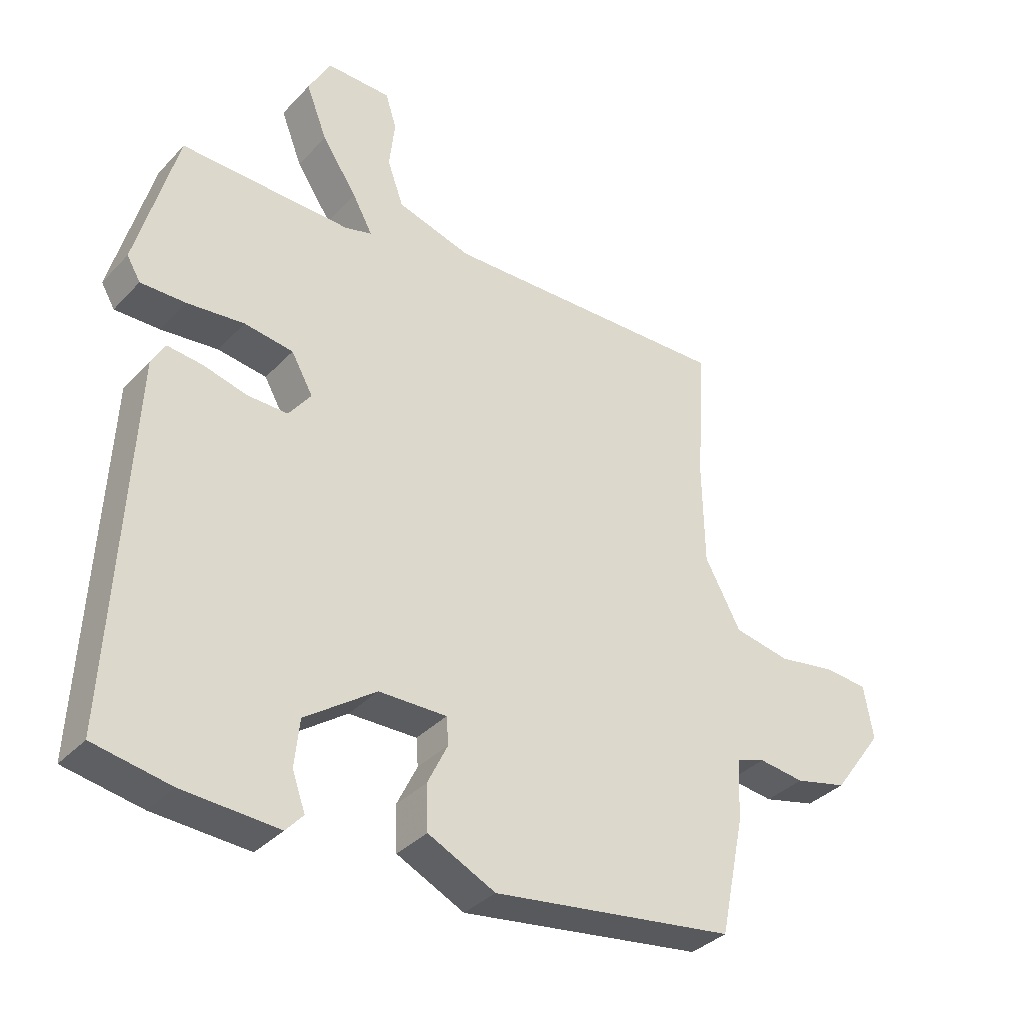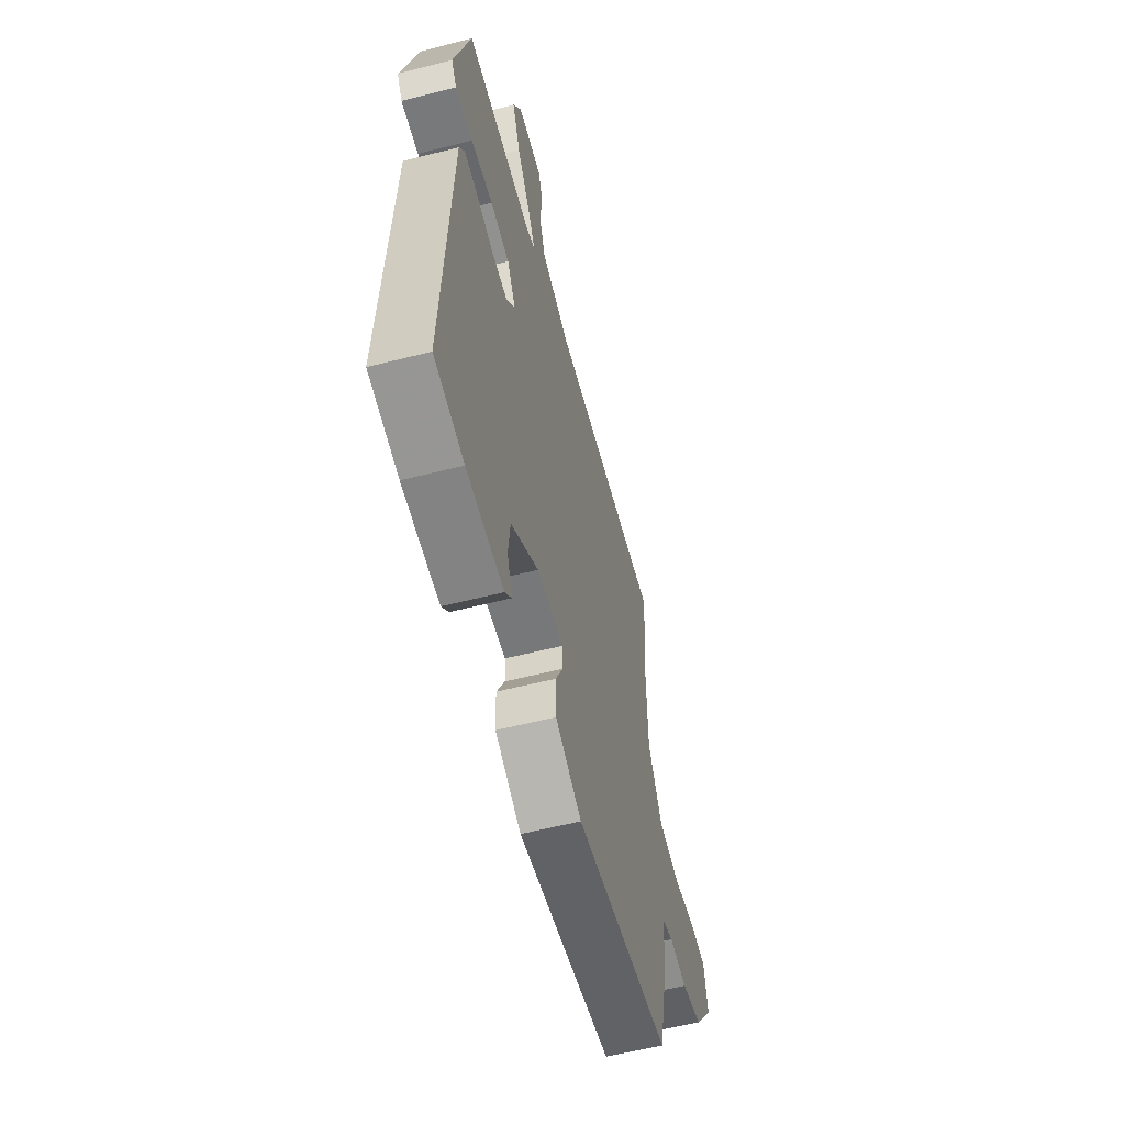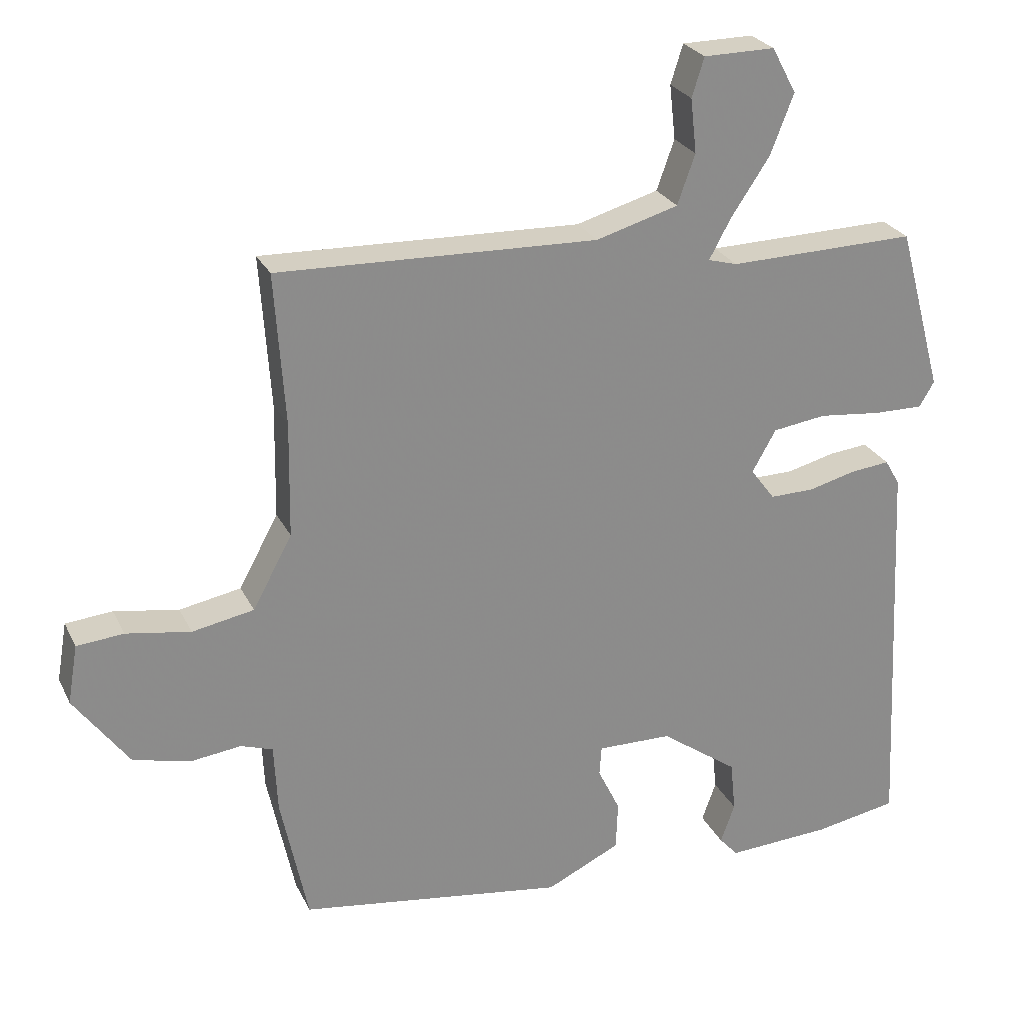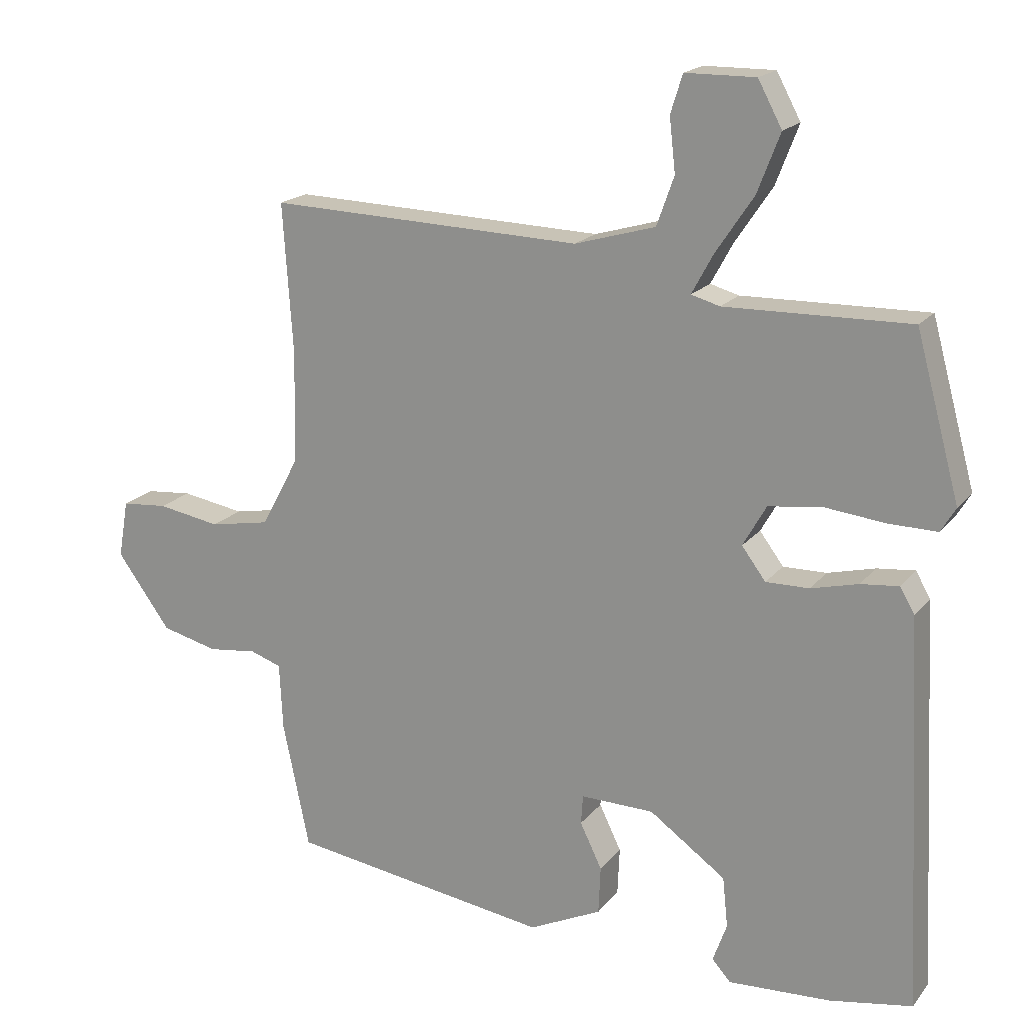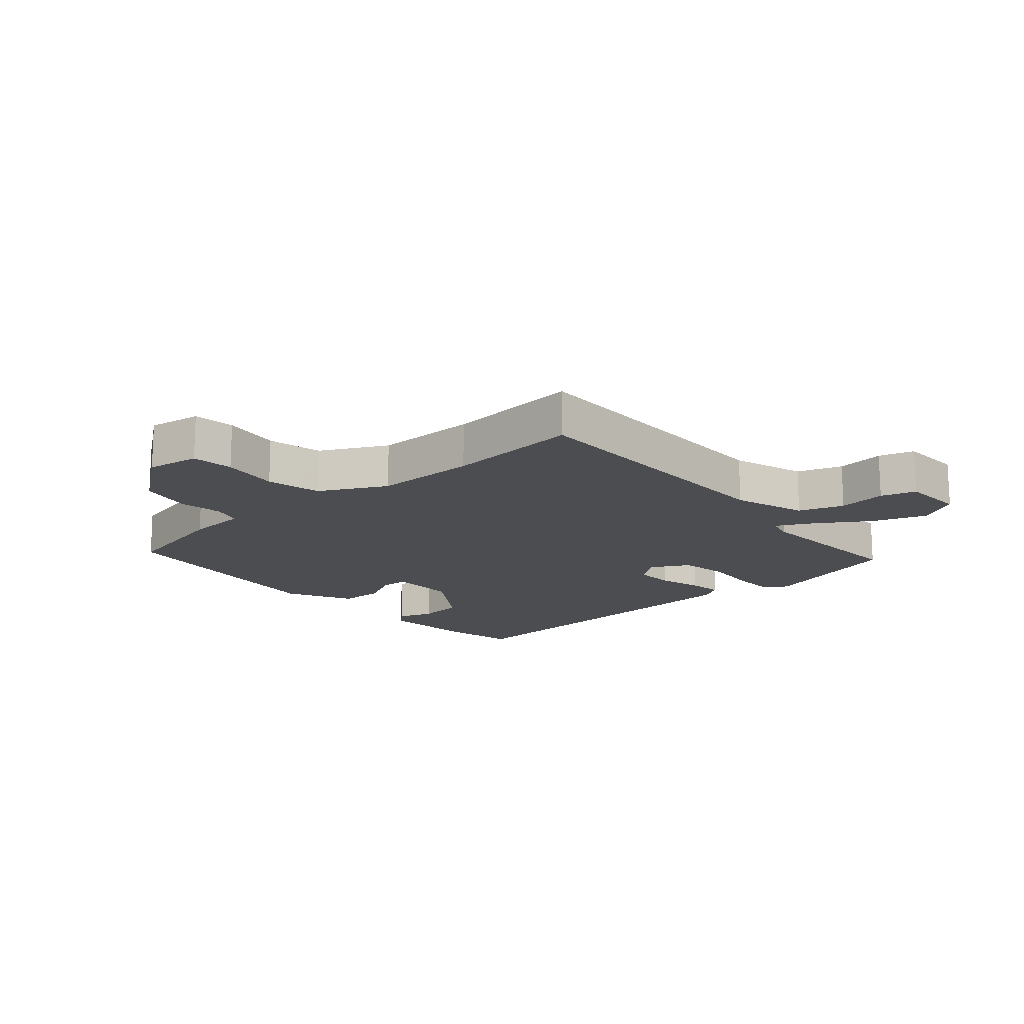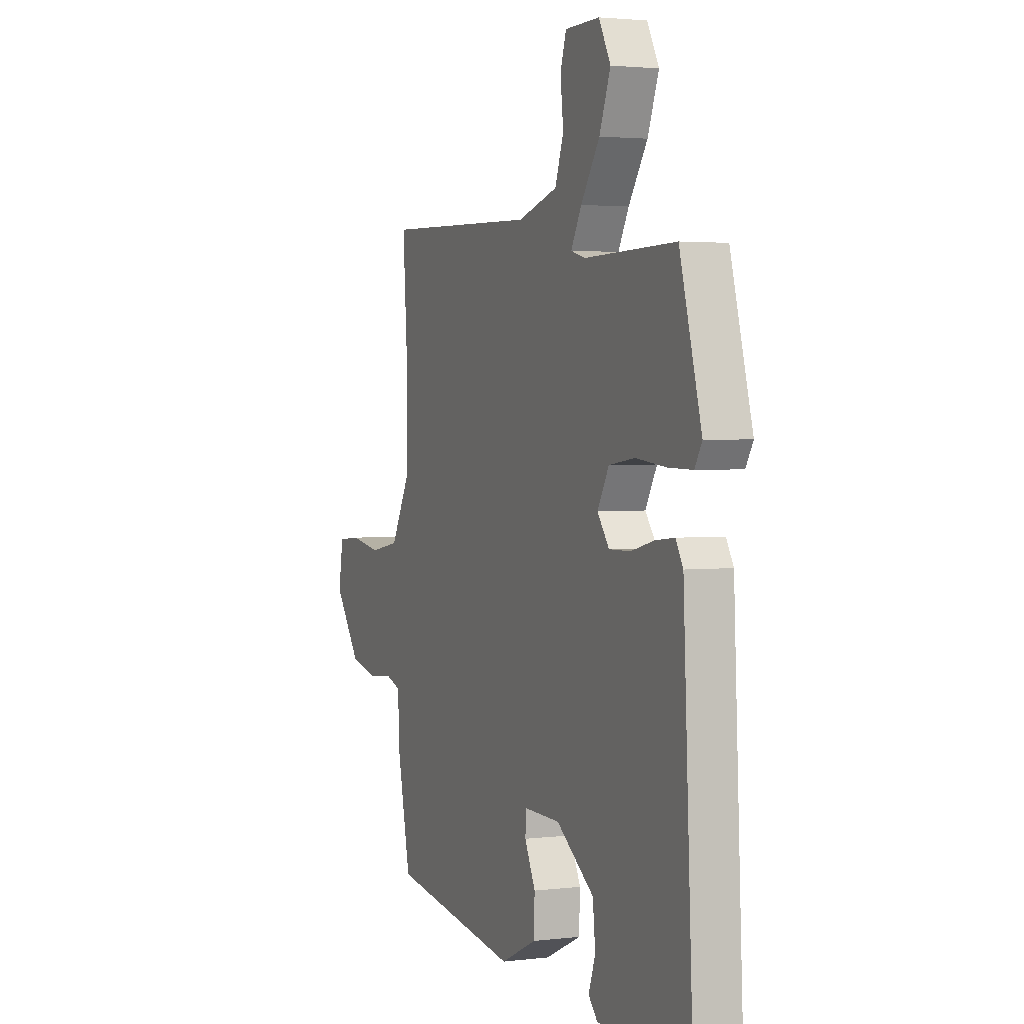
<metadata>
{"format":"obj","ext":"obj","renderer":"f3d","projection":"perspective","resolution":1024,"background":"white","views":[{"elev":-35.8,"azim":143.2,"up":"+Z"},{"elev":-58.4,"azim":104.7,"up":"+Z"},{"elev":26.0,"azim":-21.3,"up":"+Z"},{"elev":18.5,"azim":26.3,"up":"+Z"},{"elev":-15.7,"azim":-47.4,"up":"+Y"},{"elev":2.6,"azim":67.1,"up":"+Z"}]}
</metadata>
<code>
v 0.461 0.07 0.485
v 0.527 0.07 0.243
v 0.505 0.07 0.206
v 0.432 0.07 0.207
v 0.34 0.07 0.217
v 0.261 0.07 0.206
v 0.226 0.07 0.144
v 0.262 0.07 0.096
v 0.327 0.07 0.097
v 0.398 0.07 0.115
v 0.455 0.07 0.121
v 0.477 0.07 0.083
v 0.506 0.07 -0.506
v 0.382 0.07 -0.528
v 0.228 0.07 -0.536
v 0.2 0.07 -0.505
v 0.221 0.07 -0.446
v 0.213 0.07 -0.37
v 0.098 0.07 -0.288
v -0.012 0.07 -0.286
v -0.015 0.07 -0.33
v 0.018 0.07 -0.398
v 0.015 0.07 -0.47
v -0.094 0.07 -0.522
v -0.488 0.07 -0.464
v -0.528 0.07 -0.273
v -0.533 0.07 -0.172
v -0.58 0.07 -0.156
v -0.654 0.07 -0.165
v -0.739 0.07 -0.144
v -0.82 0.07 -0.033
v -0.805 0.07 0.054
v -0.736 0.07 0.06
v -0.641 0.07 0.044
v -0.55 0.07 0.061
v -0.492 0.07 0.168
v -0.489 0.07 0.337
v -0.504 0.07 0.559
v -0.033 0.07 0.544
v 0.088 0.07 0.579
v 0.114 0.07 0.652
v 0.105 0.07 0.732
v 0.123 0.07 0.789
v 0.228 0.07 0.79
v 0.264 0.07 0.723
v 0.23 0.07 0.635
v 0.173 0.07 0.55
v 0.141 0.07 0.491
v 0.184 0.07 0.479
v 0.461 0 0.485
v 0.527 0 0.243
v 0.505 0 0.206
v 0.432 0 0.207
v 0.34 0 0.217
v 0.261 0 0.206
v 0.226 0 0.144
v 0.262 0 0.096
v 0.327 0 0.097
v 0.398 0 0.115
v 0.455 0 0.121
v 0.477 0 0.083
v 0.506 0 -0.506
v 0.382 0 -0.528
v 0.228 0 -0.536
v 0.2 0 -0.505
v 0.221 0 -0.446
v 0.213 0 -0.37
v 0.098 0 -0.288
v -0.012 0 -0.286
v -0.015 0 -0.33
v 0.018 0 -0.398
v 0.015 0 -0.47
v -0.094 0 -0.522
v -0.488 0 -0.464
v -0.528 0 -0.273
v -0.533 0 -0.172
v -0.58 0 -0.156
v -0.654 0 -0.165
v -0.739 0 -0.144
v -0.82 0 -0.033
v -0.805 0 0.054
v -0.736 0 0.06
v -0.641 0 0.044
v -0.55 0 0.061
v -0.492 0 0.168
v -0.489 0 0.337
v -0.504 0 0.559
v -0.033 0 0.544
v 0.088 0 0.579
v 0.114 0 0.652
v 0.105 0 0.732
v 0.123 0 0.789
v 0.228 0 0.79
v 0.264 0 0.723
v 0.23 0 0.635
v 0.173 0 0.55
v 0.141 0 0.491
v 0.184 0 0.479
f 45 46 47
f 44 45 47
f 43 44 47
f 42 43 47
f 41 42 47
f 40 41 47 48
f 39 40 48
f 37 38 39 48
f 36 37 48 49
f 32 33 34
f 31 32 34
f 30 31 34
f 29 30 34
f 28 29 34
f 27 28 34 35
f 25 26 27
f 24 25 27
f 23 24 27
f 22 23 27
f 21 22 27
f 27 35 36
f 21 27 36
f 20 21 36
f 15 16 17
f 14 15 17
f 13 14 17
f 12 13 17
f 11 12 17
f 11 17 18
f 10 11 18
f 9 10 18
f 8 9 18 19
f 3 4 5
f 2 3 5
f 1 2 5
f 49 1 5
f 49 5 6
f 36 49 6 7
f 19 20 36
f 8 19 36
f 7 8 36
f 96 95 94
f 96 94 93
f 96 93 92
f 96 92 91
f 96 91 90
f 97 96 90 89
f 97 89 88
f 97 88 87 86
f 98 97 86 85
f 83 82 81
f 83 81 80
f 83 80 79
f 83 79 78
f 83 78 77
f 84 83 77 76
f 76 75 74
f 76 74 73
f 76 73 72
f 76 72 71
f 76 71 70
f 85 84 76
f 85 76 70
f 85 70 69
f 66 65 64
f 66 64 63
f 66 63 62
f 66 62 61
f 66 61 60
f 67 66 60
f 67 60 59
f 67 59 58
f 68 67 58 57
f 54 53 52
f 54 52 51
f 54 51 50
f 54 50 98
f 55 54 98
f 56 55 98 85
f 85 69 68
f 85 68 57
f 85 57 56
f 1 50 51 2
f 2 51 52 3
f 3 52 53 4
f 4 53 54 5
f 5 54 55 6
f 6 55 56 7
f 7 56 57 8
f 8 57 58 9
f 9 58 59 10
f 10 59 60 11
f 11 60 61 12
f 12 61 62 13
f 13 62 63 14
f 14 63 64 15
f 15 64 65 16
f 16 65 66 17
f 17 66 67 18
f 18 67 68 19
f 19 68 69 20
f 20 69 70 21
f 21 70 71 22
f 22 71 72 23
f 23 72 73 24
f 24 73 74 25
f 25 74 75 26
f 26 75 76 27
f 27 76 77 28
f 28 77 78 29
f 29 78 79 30
f 30 79 80 31
f 31 80 81 32
f 32 81 82 33
f 33 82 83 34
f 34 83 84 35
f 35 84 85 36
f 36 85 86 37
f 37 86 87 38
f 38 87 88 39
f 39 88 89 40
f 40 89 90 41
f 41 90 91 42
f 42 91 92 43
f 43 92 93 44
f 44 93 94 45
f 45 94 95 46
f 46 95 96 47
f 47 96 97 48
f 48 97 98 49
f 49 98 50 1

</code>
